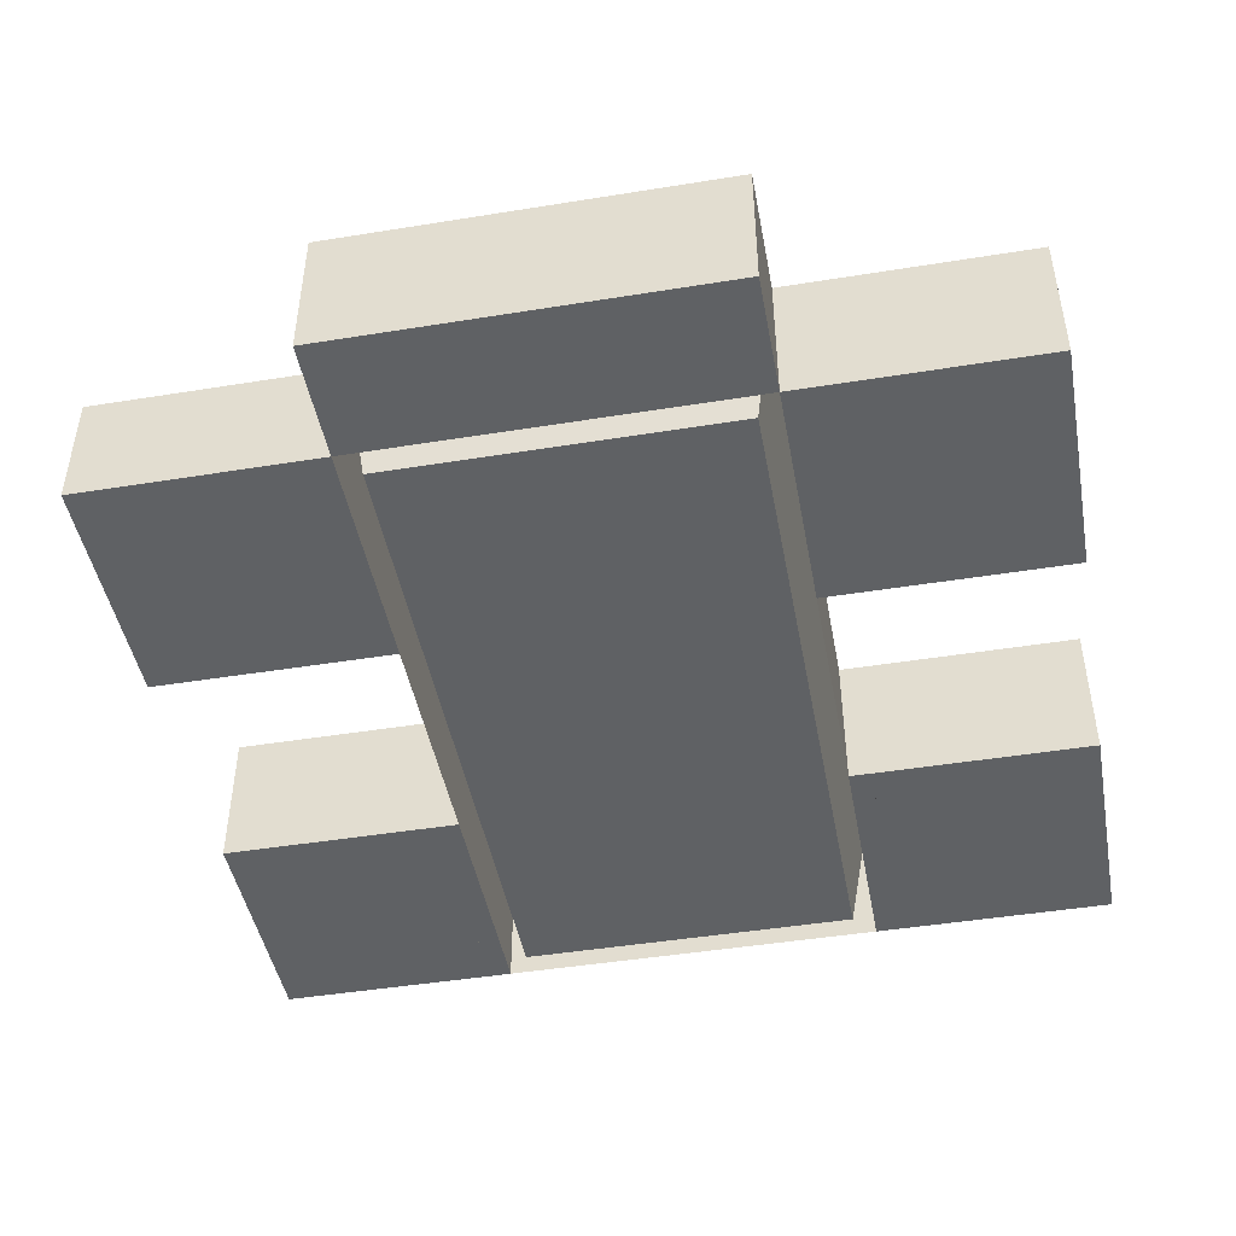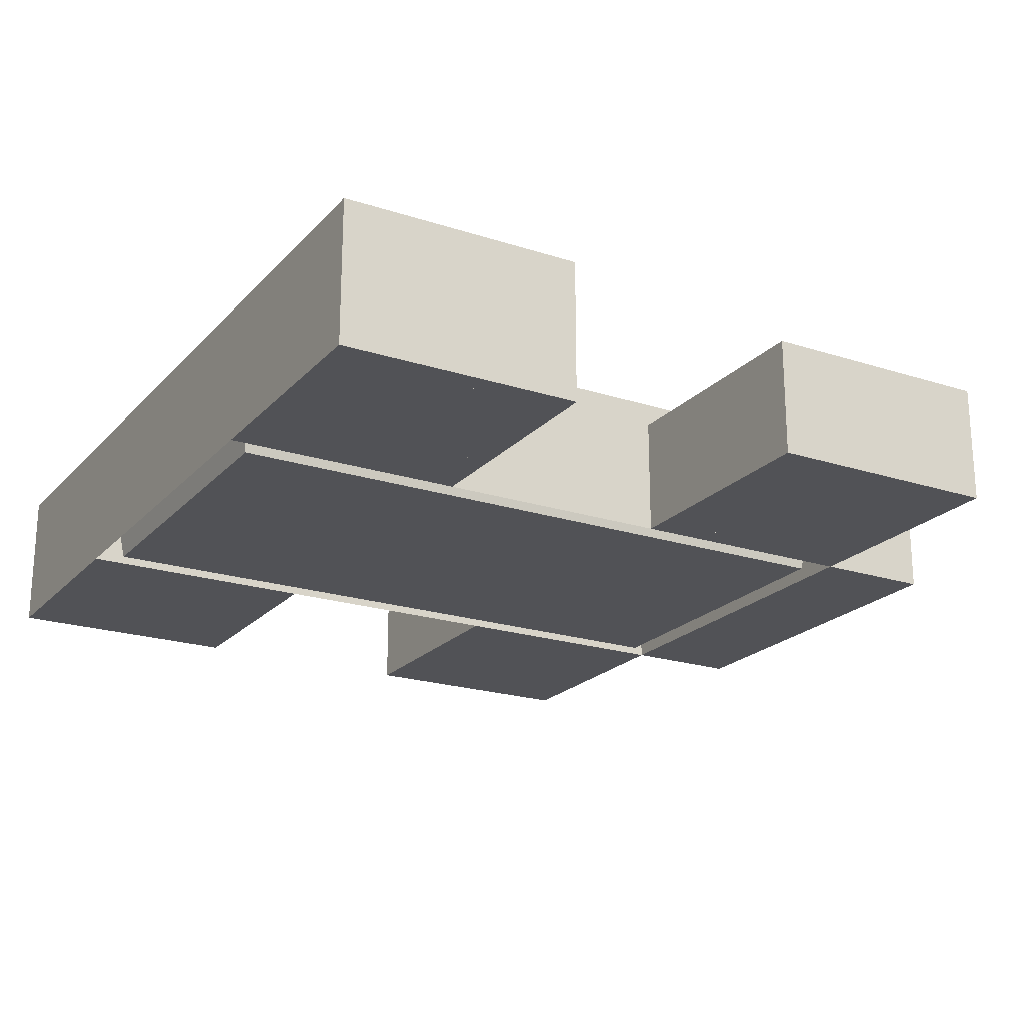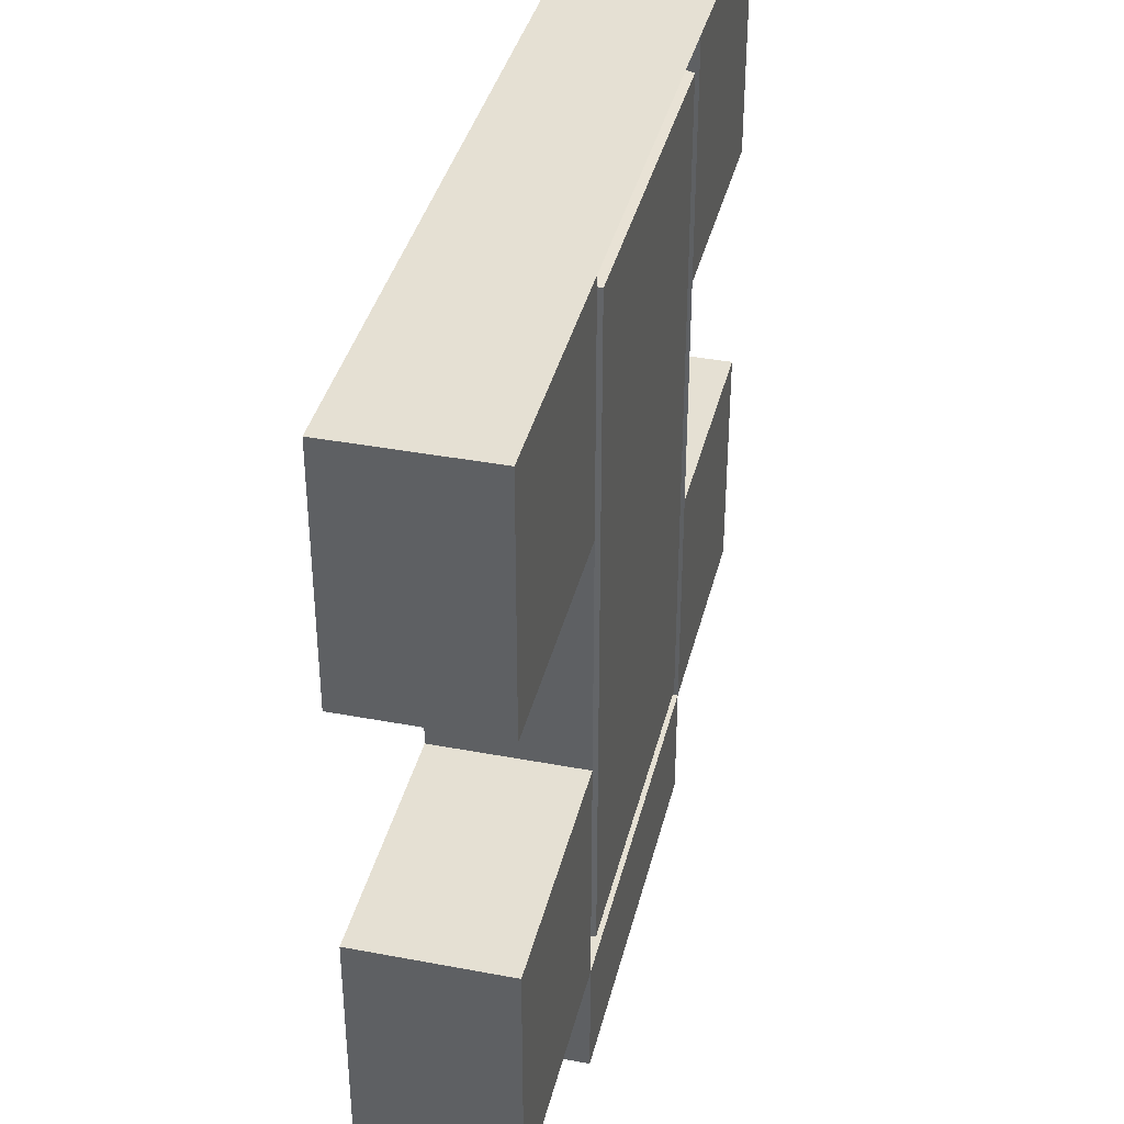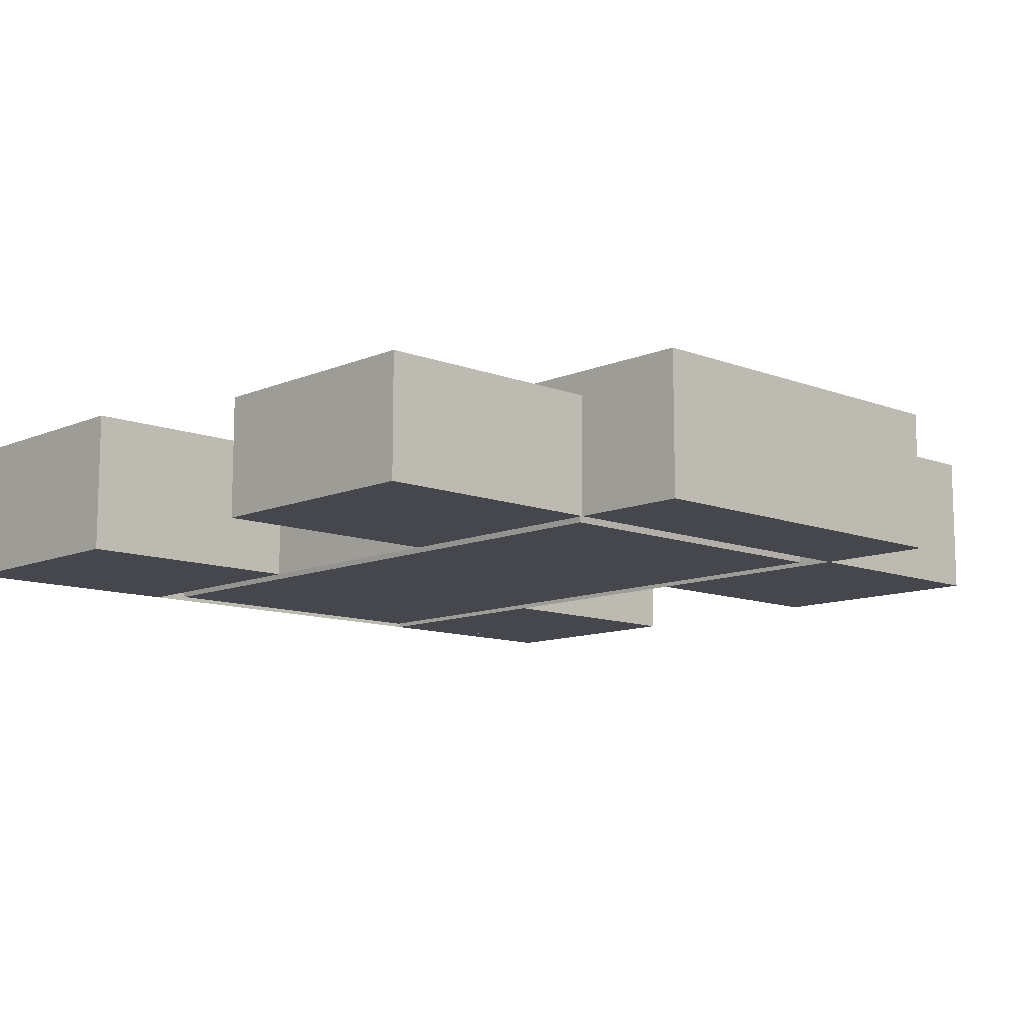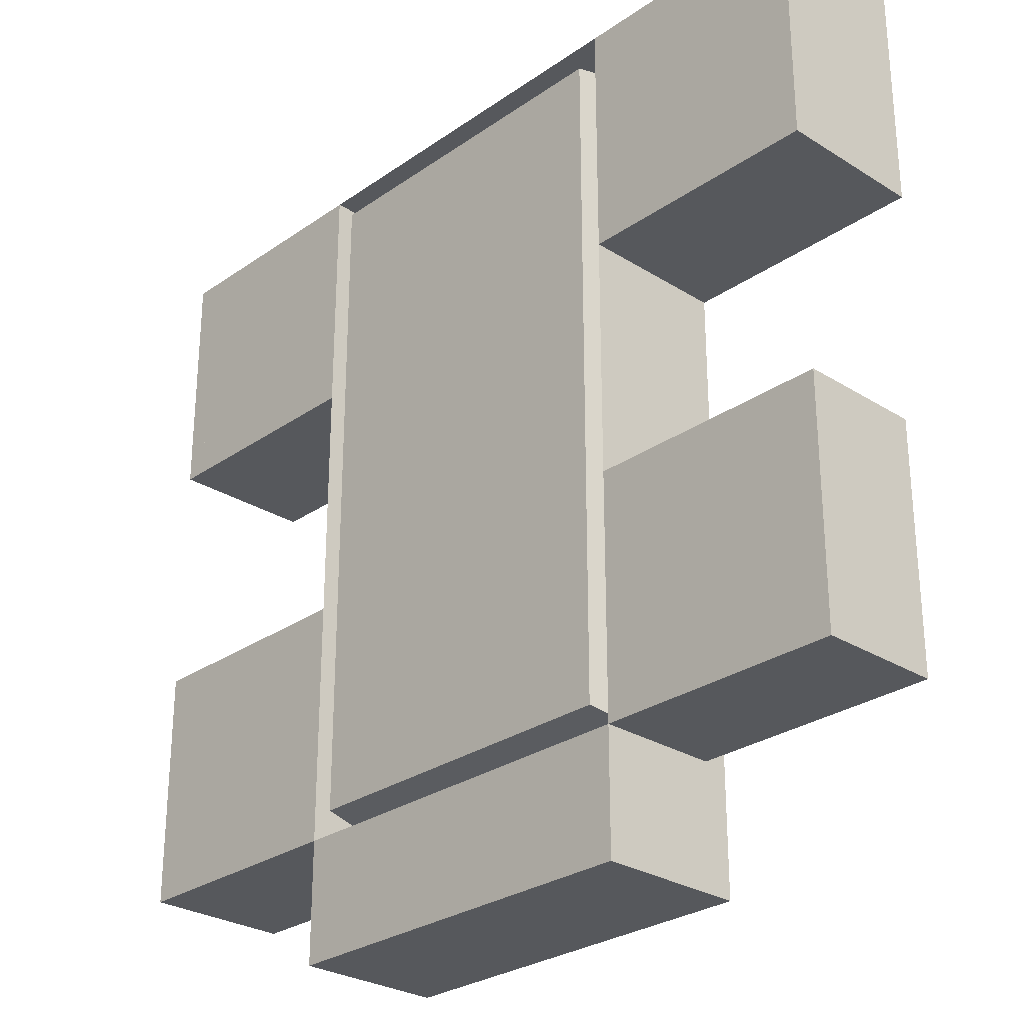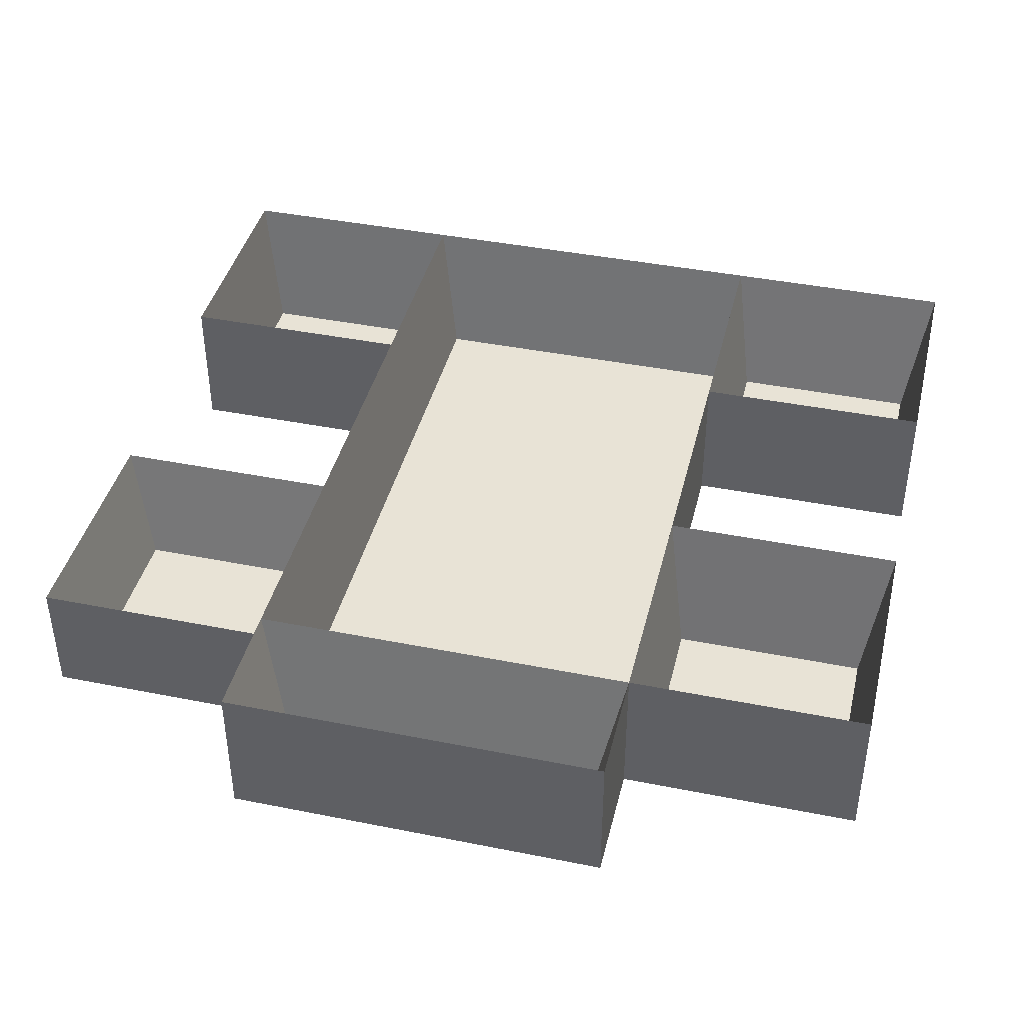
<metadata>
{"format":"obj","ext":"obj","renderer":"f3d","projection":"perspective","resolution":1024,"background":"white","views":[{"elev":-46.0,"azim":-169.5,"up":"+Y"},{"elev":-21.2,"azim":60.1,"up":"+Y"},{"elev":38.0,"azim":-76.5,"up":"+Z"},{"elev":-11.0,"azim":136.4,"up":"+Y"},{"elev":-28.0,"azim":46.4,"up":"+Z"},{"elev":41.5,"azim":-166.4,"up":"+Y"}]}
</metadata>
<code>
o Police Station
g pb-MergedObject-51016
v -43 -3 -64
v -53 -3 -64
v -43 3 -64
v -53 3 -64
v -53 -3 -64
v -53 -3 -74
v -53 3 -64
v -53 3 -74
v -53 -3 -74
v -43 -3 -74
v -53 3 -74
v -43 3 -74
v -43 -3 -74
v -43 -3 -64
v -43 3 -74
v -43 3 -64
v -43.92 -3 -65.04
v -52.08 -3 -65.04
v -43.92 -3 -72.96
v -52.08 -3 -72.96
v -43 -3 -74
v -53 -3 -74
v -43 -3 -64
v -53 -3 -64
v -43 3 -64
v -53 3 -64
v -43.92 -3 -65.04
v -52.08 -3 -65.04
v -43 3 -74
v -43 3 -64
v -43.92 -3 -72.96
v -43.92 -3 -65.04
v -53 3 -64
v -53 3 -74
v -52.08 -3 -65.04
v -52.08 -3 -72.96
v -53 3 -74
v -43 3 -74
v -52.08 -3 -72.96
v -43.92 -3 -72.96
v -27 -3 -94
v -43 -3 -94
v -27 3 -94
v -43 3 -94
v -43 -3 -94
v -43 -3 -99
v -43 3 -94
v -43 3 -99
v -43 -3 -99
v -27 -3 -99
v -43 3 -99
v -27 3 -99
v -27 -3 -99
v -27 -3 -94
v -27 3 -99
v -27 3 -94
v -28.05 -2 -94.89
v -41.95 -2 -94.89
v -28.05 -2 -98.11
v -41.95 -2 -98.11
v -27 -3 -99
v -43 -3 -99
v -27 -3 -94
v -43 -3 -94
v -27 3 -94
v -43 3 -94
v -28.05 -2 -94.89
v -41.95 -2 -94.89
v -27 3 -99
v -27 3 -94
v -28.05 -2 -98.11
v -28.05 -2 -94.89
v -43 3 -94
v -43 3 -99
v -41.95 -2 -94.89
v -41.95 -2 -98.11
v -43 3 -99
v -27 3 -99
v -41.95 -2 -98.11
v -28.05 -2 -98.11
v -27 -3 -64
v -43 -3 -64
v -27 3 -64
v -43 3 -64
v -43 -3 -64
v -43 -3 -94
v -43 3 -64
v -43 3 -94
v -43 -3 -94
v -27 -3 -94
v -43 3 -94
v -27 3 -94
v -27 -3 -94
v -27 -3 -64
v -27 3 -94
v -27 3 -64
v -27.9 -3 -65.01
v -42.1 -3 -65.01
v -27.9 -3 -92.99
v -42.1 -3 -92.99
v -27 3 -64
v -43 3 -64
v -27.9 -3 -65.01
v -42.1 -3 -65.01
v -27 3 -94
v -27 3 -64
v -27.9 -3 -92.99
v -27.9 -3 -65.01
v -43 3 -64
v -43 3 -94
v -42.1 -3 -65.01
v -42.1 -3 -92.99
v -43 3 -94
v -27 3 -94
v -42.1 -3 -92.99
v -27.9 -3 -92.99
v -43 -3 -84
v -53 -3 -84
v -43 3 -84
v -53 3 -84
v -53 -3 -84
v -53 -3 -94
v -53 3 -84
v -53 3 -94
v -53 -3 -94
v -43 -3 -94
v -53 3 -94
v -43 3 -94
v -43 -3 -94
v -43 -3 -84
v -43 3 -94
v -43 3 -84
v -43.92 -3 -84.98
v -52.08 -3 -84.98
v -43.92 -3 -93.02
v -52.08 -3 -93.02
v -43 -3 -94
v -53 -3 -94
v -43 -3 -84
v -53 -3 -84
v -43 3 -84
v -53 3 -84
v -43.92 -3 -84.98
v -52.08 -3 -84.98
v -43 3 -94
v -43 3 -84
v -43.92 -3 -93.02
v -43.92 -3 -84.98
v -53 3 -84
v -53 3 -94
v -52.08 -3 -84.98
v -52.08 -3 -93.02
v -53 3 -94
v -43 3 -94
v -52.08 -3 -93.02
v -43.92 -3 -93.02
v -17 -3 -84
v -27 -3 -84
v -17 2 -84
v -27 2 -84
v -27 -3 -84
v -27 -3 -94
v -27 2 -84
v -27 2 -94
v -27 -3 -94
v -17 -3 -94
v -27 2 -94
v -17 2 -94
v -17 -3 -94
v -17 -3 -84
v -17 2 -94
v -17 2 -84
v -18.03 -3 -84.96
v -25.97 -3 -84.96
v -18.03 -3 -93.04
v -25.97 -3 -93.04
v -17 -3 -94
v -27 -3 -94
v -17 -3 -84
v -27 -3 -84
v -17 2 -84
v -27 2 -84
v -18.03 -3 -84.96
v -25.97 -3 -84.96
v -17 2 -94
v -17 2 -84
v -18.03 -3 -93.04
v -18.03 -3 -84.96
v -27 2 -84
v -27 2 -94
v -25.97 -3 -84.96
v -25.97 -3 -93.04
v -27 2 -94
v -17 2 -94
v -25.97 -3 -93.04
v -18.03 -3 -93.04
v -17 -3 -64
v -27 -3 -64
v -17 3 -64
v -27 3 -64
v -27 -3 -64
v -27 -3 -74
v -27 3 -64
v -27 3 -74
v -27 -3 -74
v -17 -3 -74
v -27 3 -74
v -17 3 -74
v -17 -3 -74
v -17 -3 -64
v -17 3 -74
v -17 3 -64
v -17.9 -3 -64.97
v -26.1 -3 -64.97
v -17.9 -3 -73.03
v -26.1 -3 -73.03
v -17 -3 -74
v -27 -3 -74
v -17 -3 -64
v -27 -3 -64
v -17 3 -64
v -27 3 -64
v -17.9 -3 -64.97
v -26.1 -3 -64.97
v -17 3 -74
v -17 3 -64
v -17.9 -3 -73.03
v -17.9 -3 -64.97
v -27 3 -64
v -27 3 -74
v -26.1 -3 -64.97
v -26.1 -3 -73.03
v -27 3 -74
v -17 3 -74
v -26.1 -3 -73.03
v -17.9 -3 -73.03
g pb-MergedObject-51016
f 3 4 2 1
f 7 8 6 5
f 11 12 10 9
f 15 16 14 13
f 19 20 18 17
f 23 24 22 21
f 27 28 26 25
f 31 32 30 29
f 35 36 34 33
f 39 40 38 37
f 43 44 42 41
f 47 48 46 45
f 51 52 50 49
f 55 56 54 53
f 59 60 58 57
f 63 64 62 61
f 67 68 66 65
f 71 72 70 69
f 75 76 74 73
f 79 80 78 77
f 83 84 82 81
f 87 88 86 85
f 91 92 90 89
f 95 96 94 93
f 99 100 98 97
f 103 104 102 101
f 107 108 106 105
f 111 112 110 109
f 115 116 114 113
f 119 120 118 117
f 123 124 122 121
f 127 128 126 125
f 131 132 130 129
f 135 136 134 133
f 139 140 138 137
f 143 144 142 141
f 147 148 146 145
f 151 152 150 149
f 155 156 154 153
f 159 160 158 157
f 163 164 162 161
f 167 168 166 165
f 171 172 170 169
f 175 176 174 173
f 179 180 178 177
f 183 184 182 181
f 187 188 186 185
f 191 192 190 189
f 195 196 194 193
f 199 200 198 197
f 203 204 202 201
f 207 208 206 205
f 211 212 210 209
f 215 216 214 213
f 219 220 218 217
f 223 224 222 221
f 227 228 226 225
f 231 232 230 229
f 235 236 234 233

</code>
